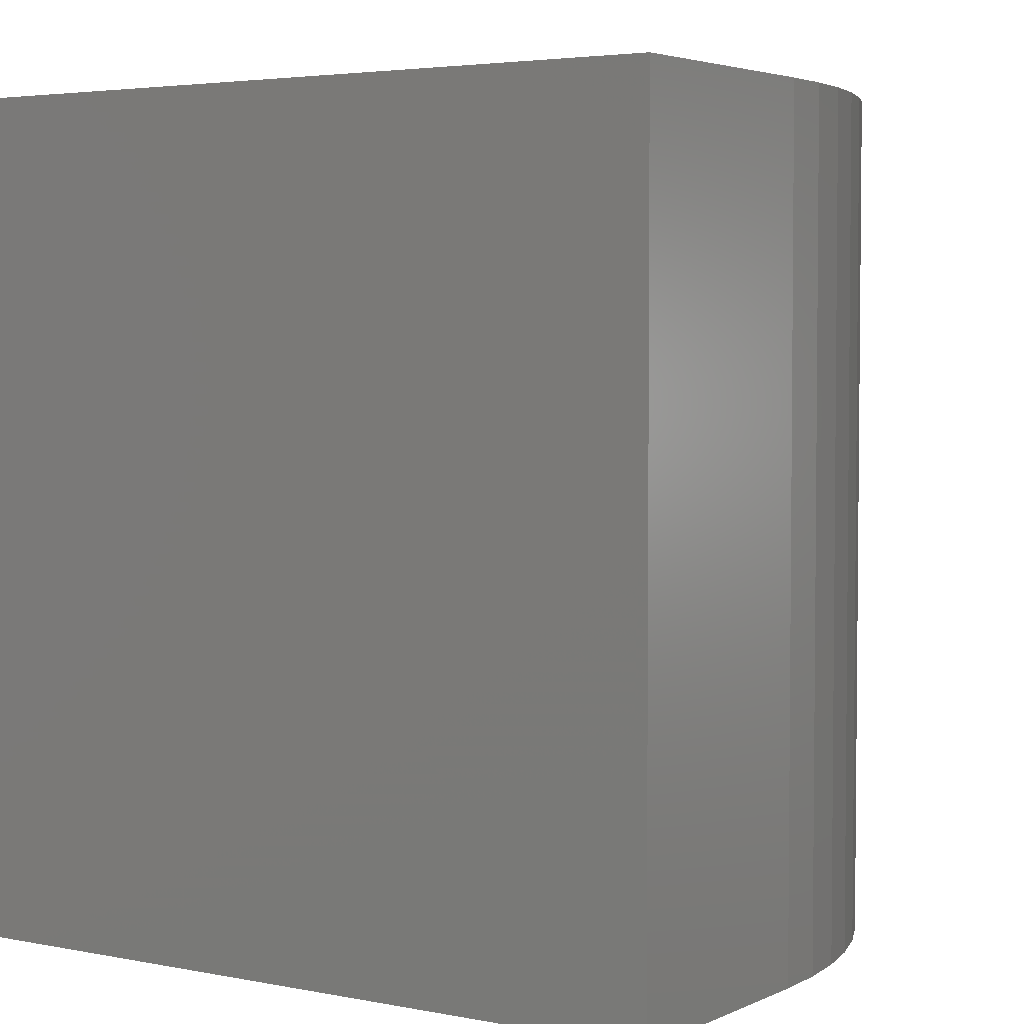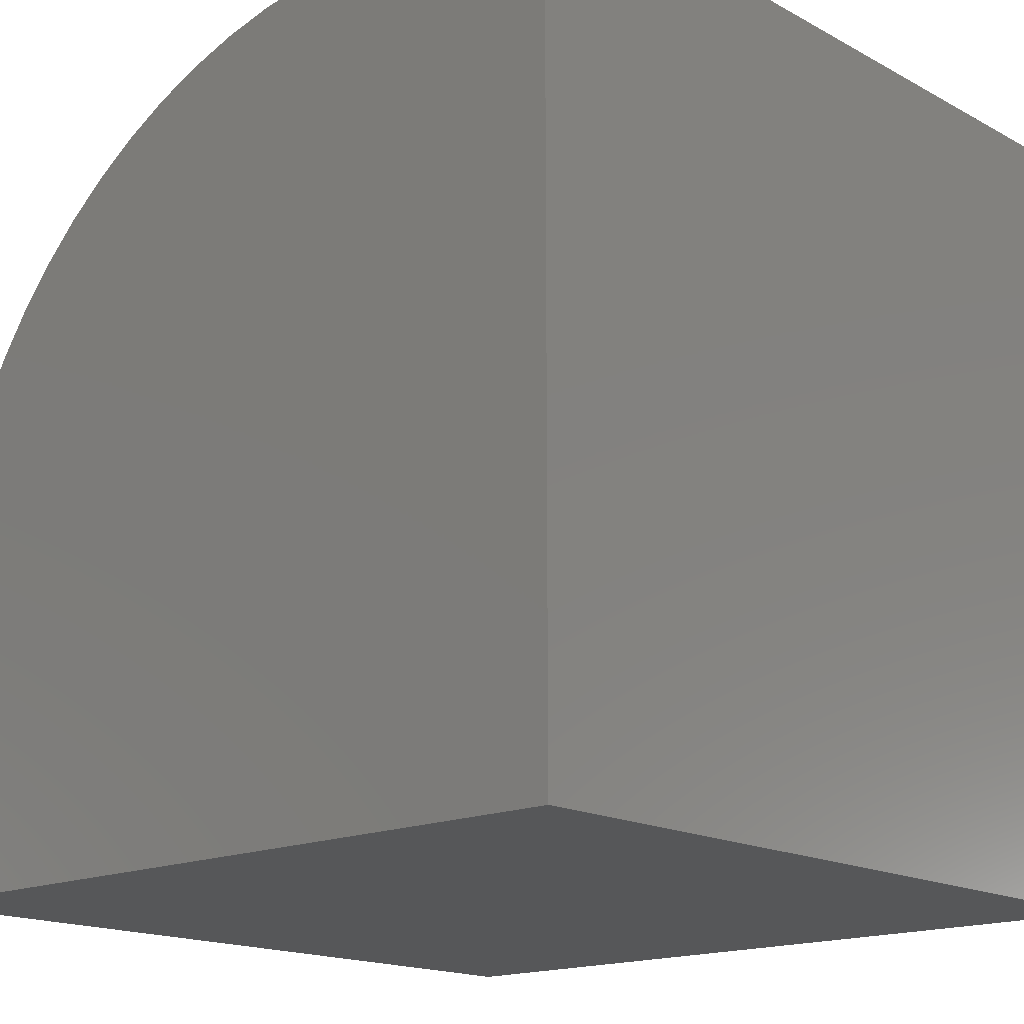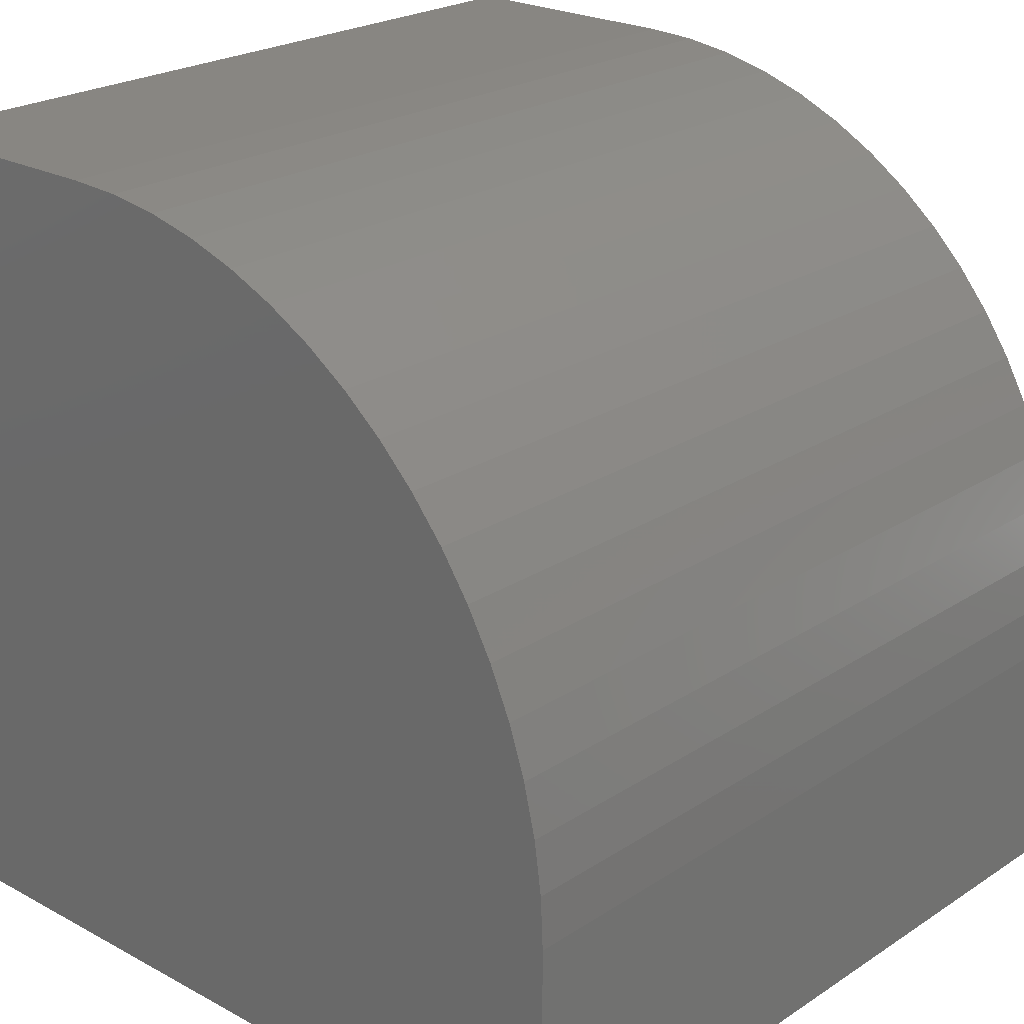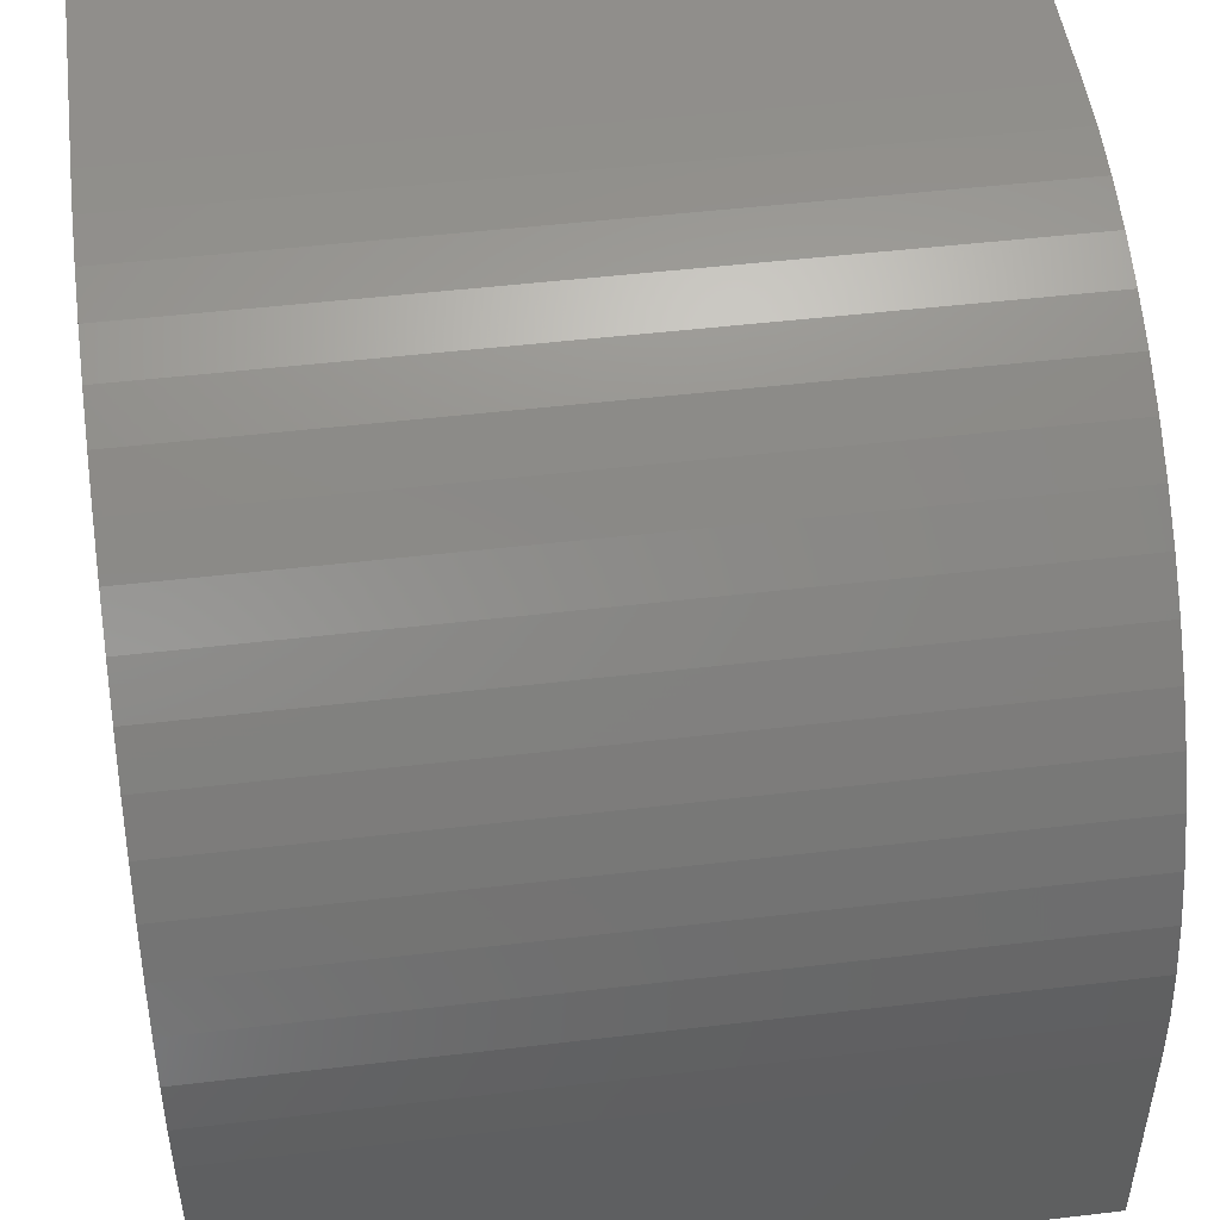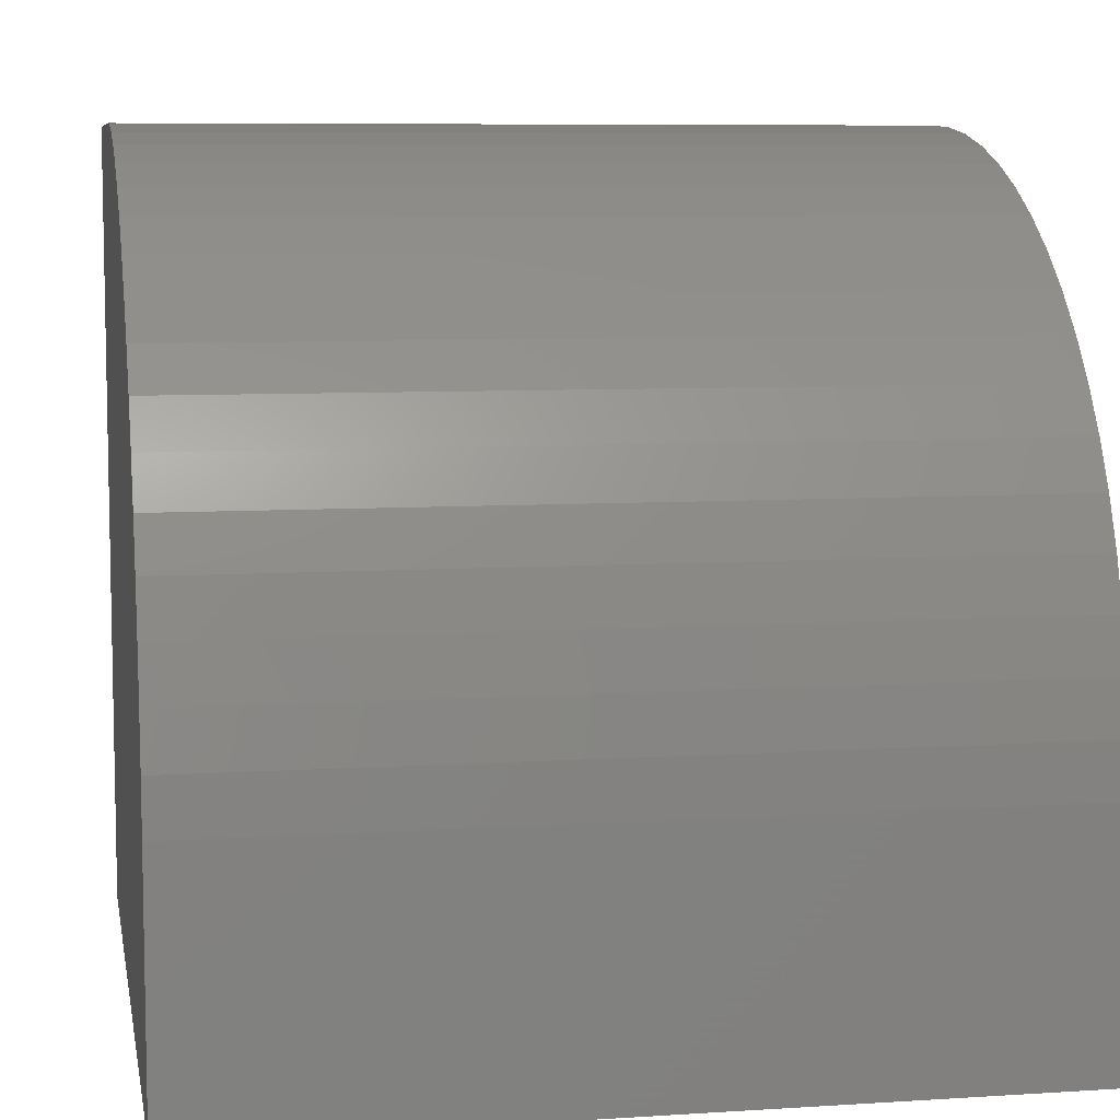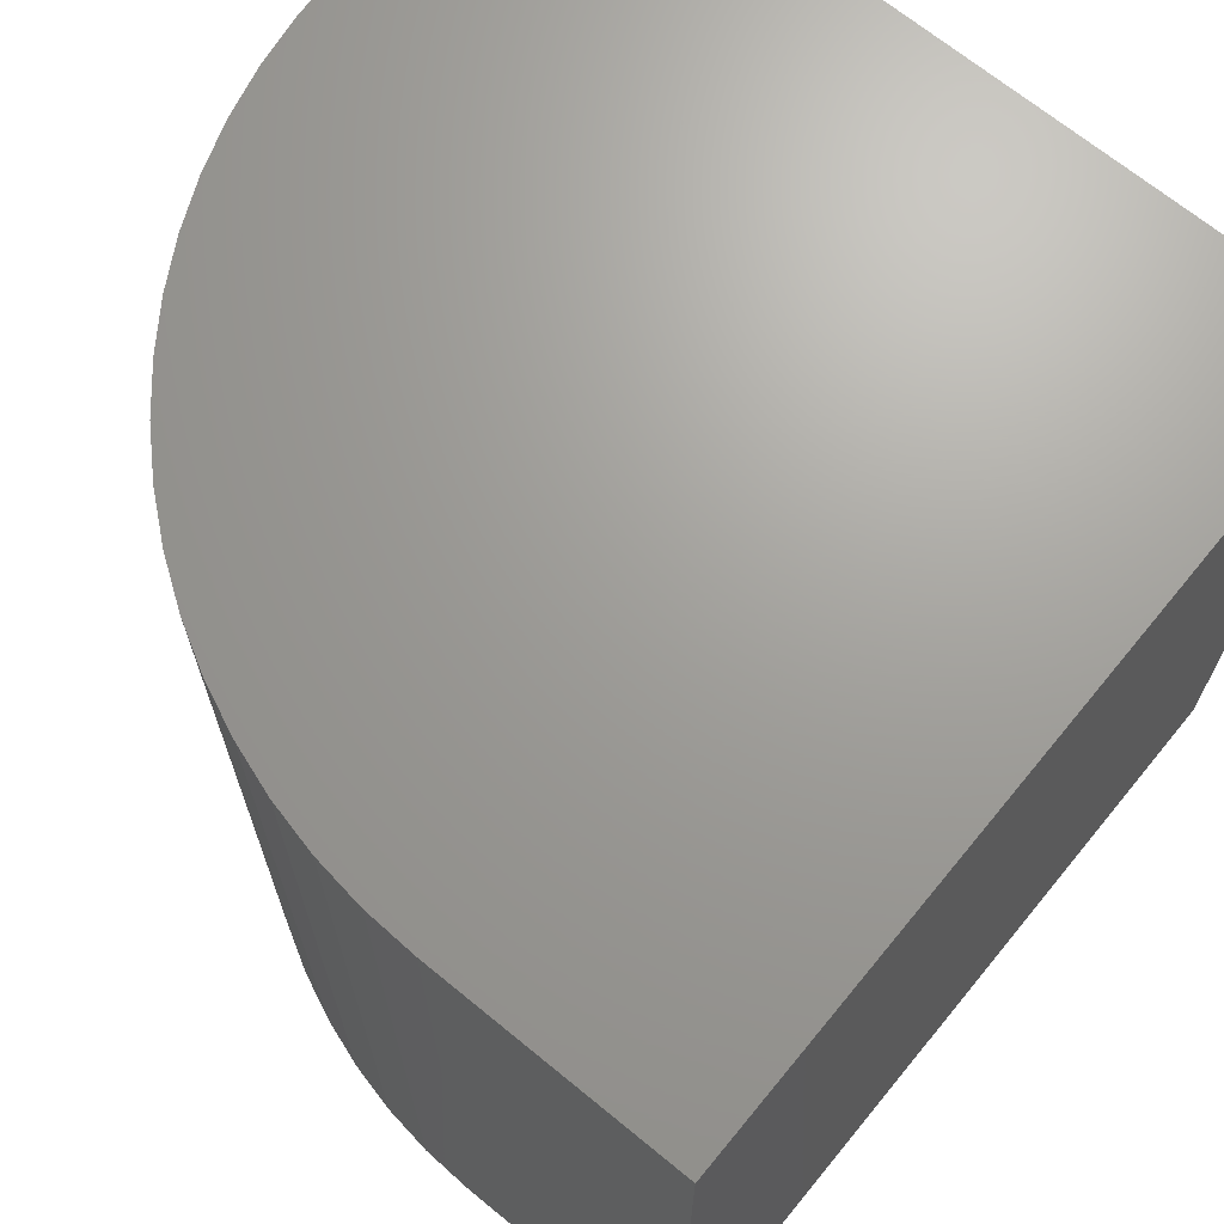
<metadata>
{"format":"stl","ext":"stl","renderer":"f3d","projection":"perspective","resolution":1024,"background":"white","views":[{"elev":3.7,"azim":-146.1,"up":"+Y"},{"elev":-16.5,"azim":42.2,"up":"+Z"},{"elev":23.2,"azim":-137.6,"up":"+Z"},{"elev":48.8,"azim":-97.5,"up":"+Z"},{"elev":7.6,"azim":-100.3,"up":"+Z"},{"elev":68.6,"azim":39.4,"up":"+Y"}]}
</metadata>
<code>
# stl→obj: 42 verts, 80 faces
v 0 10 3.038
v 0 10 0
v 0 0 3.038
v 0 0 0
v 6.962 0 10
v 10 0 10
v 6.962 10 10
v 10 10 10
v 10 10 0
v 10 0 0
v 1.043 10 6.703
v 1.406 10 7.233
v 1.817 10 7.728
v 2.272 10 8.183
v 5.683 10 9.881
v 6.32 10 9.97
v 0.0297 10 3.68
v 0.1185 10 4.317
v 0.2658 10 4.943
v 2.767 10 8.594
v 3.297 10 8.957
v 3.859 10 9.27
v 0.4701 10 5.553
v 0.7299 10 6.141
v 4.447 10 9.53
v 5.057 10 9.734
v 1.406 0 7.233
v 1.043 0 6.703
v 0.7299 0 6.141
v 6.32 0 9.97
v 5.683 0 9.881
v 5.057 0 9.734
v 4.447 0 9.53
v 3.859 0 9.27
v 3.297 0 8.957
v 2.767 0 8.594
v 0.1185 0 4.317
v 0.0297 0 3.68
v 2.272 0 8.183
v 1.817 0 7.728
v 0.4701 0 5.553
v 0.2658 0 4.943
f 1 2 3
f 3 2 4
f 5 6 7
f 7 6 8
f 9 8 10
f 10 8 6
f 2 9 4
f 4 9 10
f 9 2 1
f 11 12 9
f 9 12 13
f 9 13 14
f 15 16 9
f 9 16 7
f 9 7 8
f 1 17 9
f 9 17 18
f 9 18 19
f 14 20 9
f 9 20 21
f 9 21 22
f 19 23 9
f 9 23 24
f 9 24 11
f 22 25 9
f 9 25 26
f 9 26 15
f 27 28 10
f 10 28 29
f 6 5 10
f 10 5 30
f 30 31 10
f 10 31 32
f 10 32 33
f 33 34 10
f 10 34 35
f 10 35 36
f 37 38 10
f 10 38 3
f 10 3 4
f 36 39 10
f 10 39 40
f 10 40 27
f 29 41 10
f 10 41 42
f 10 42 37
f 1 3 38
f 1 38 17
f 17 38 37
f 17 37 18
f 18 37 42
f 18 42 19
f 19 42 41
f 19 41 23
f 23 41 29
f 23 29 24
f 24 29 28
f 24 28 11
f 11 28 27
f 11 27 12
f 12 27 40
f 12 40 13
f 13 40 39
f 13 39 14
f 14 39 36
f 14 36 20
f 20 36 35
f 20 35 21
f 21 35 34
f 21 34 22
f 22 34 33
f 22 33 25
f 25 33 32
f 25 32 26
f 26 32 31
f 26 31 15
f 15 31 30
f 15 30 16
f 16 30 5
f 16 5 7

</code>
